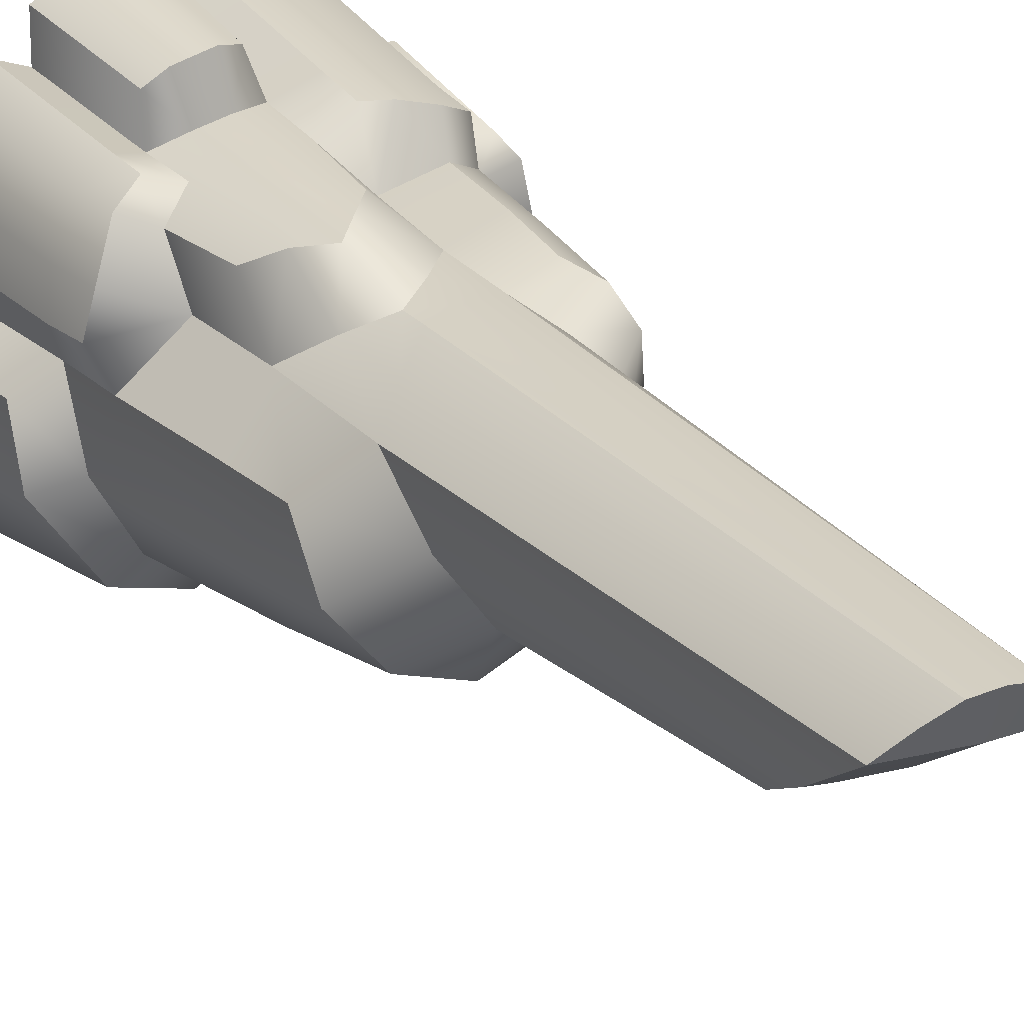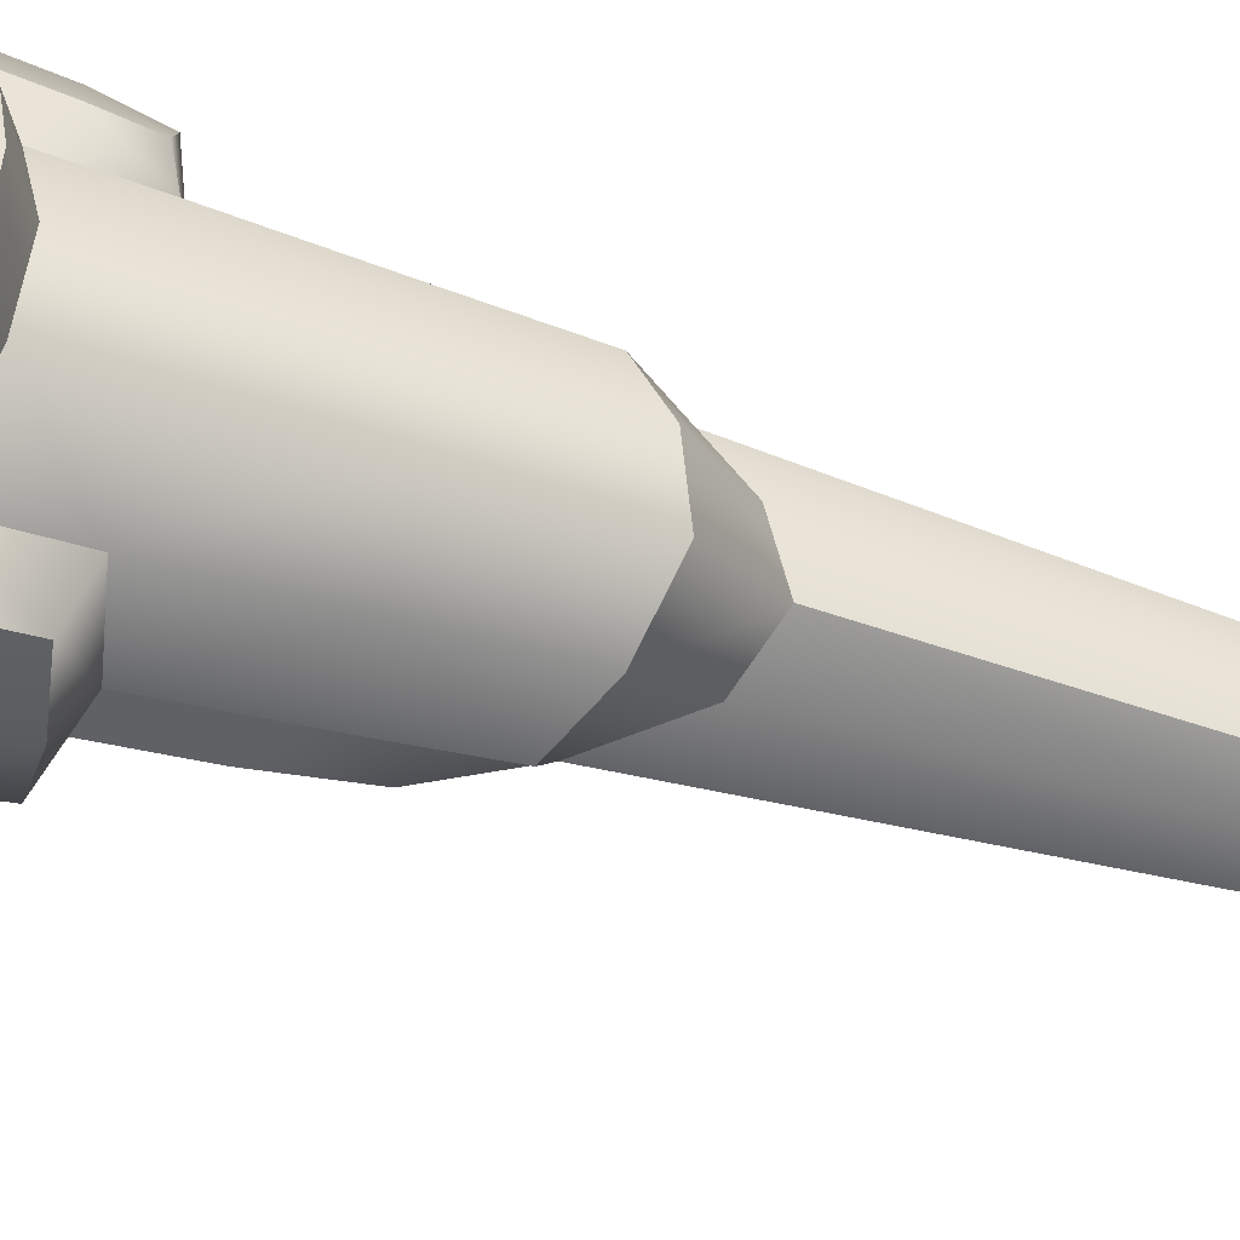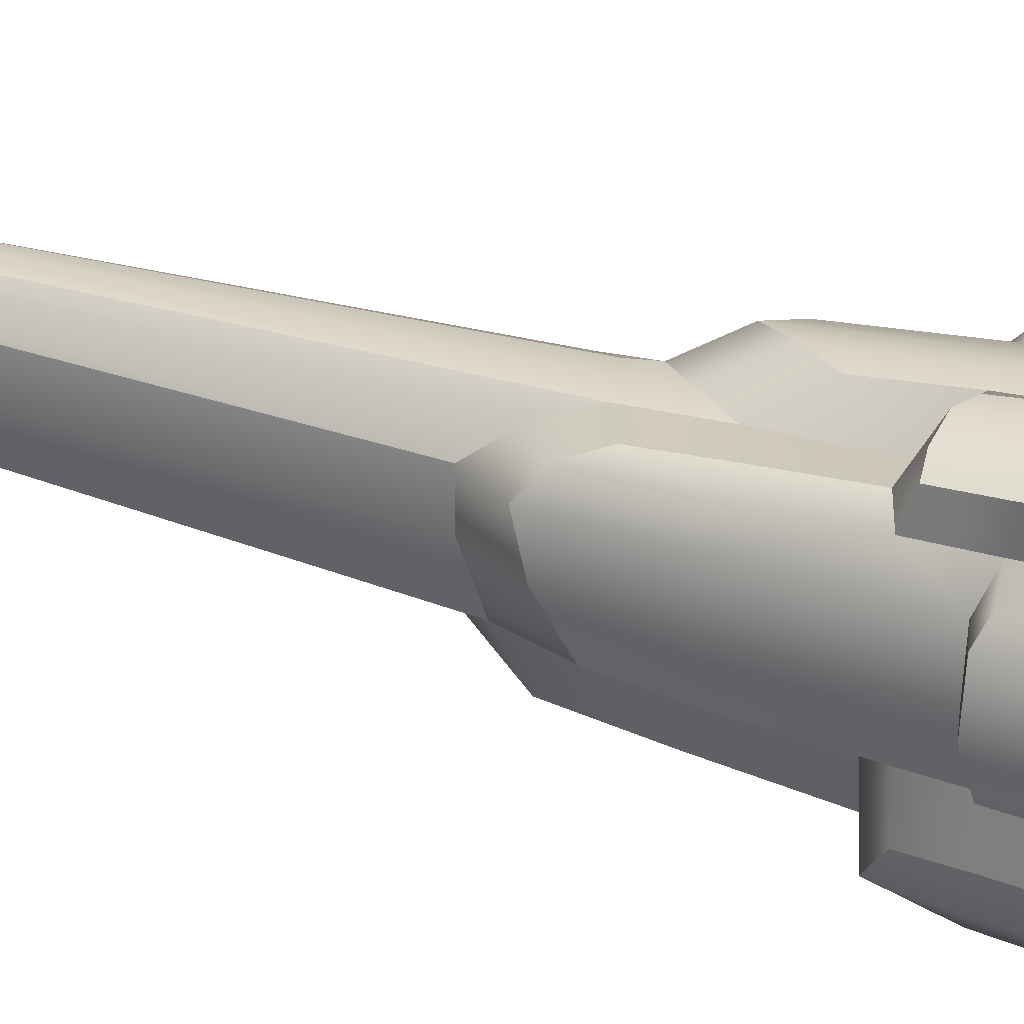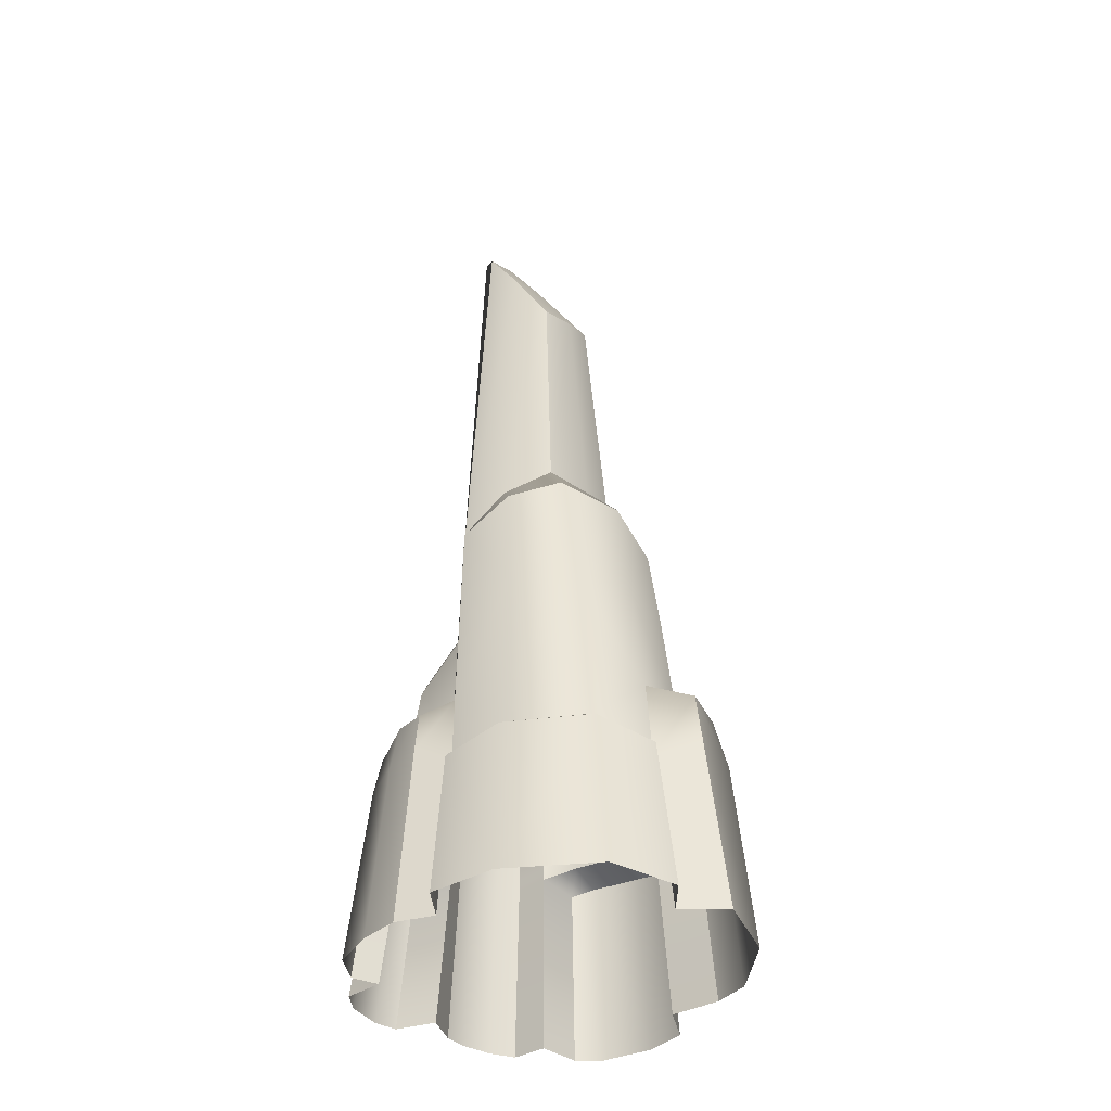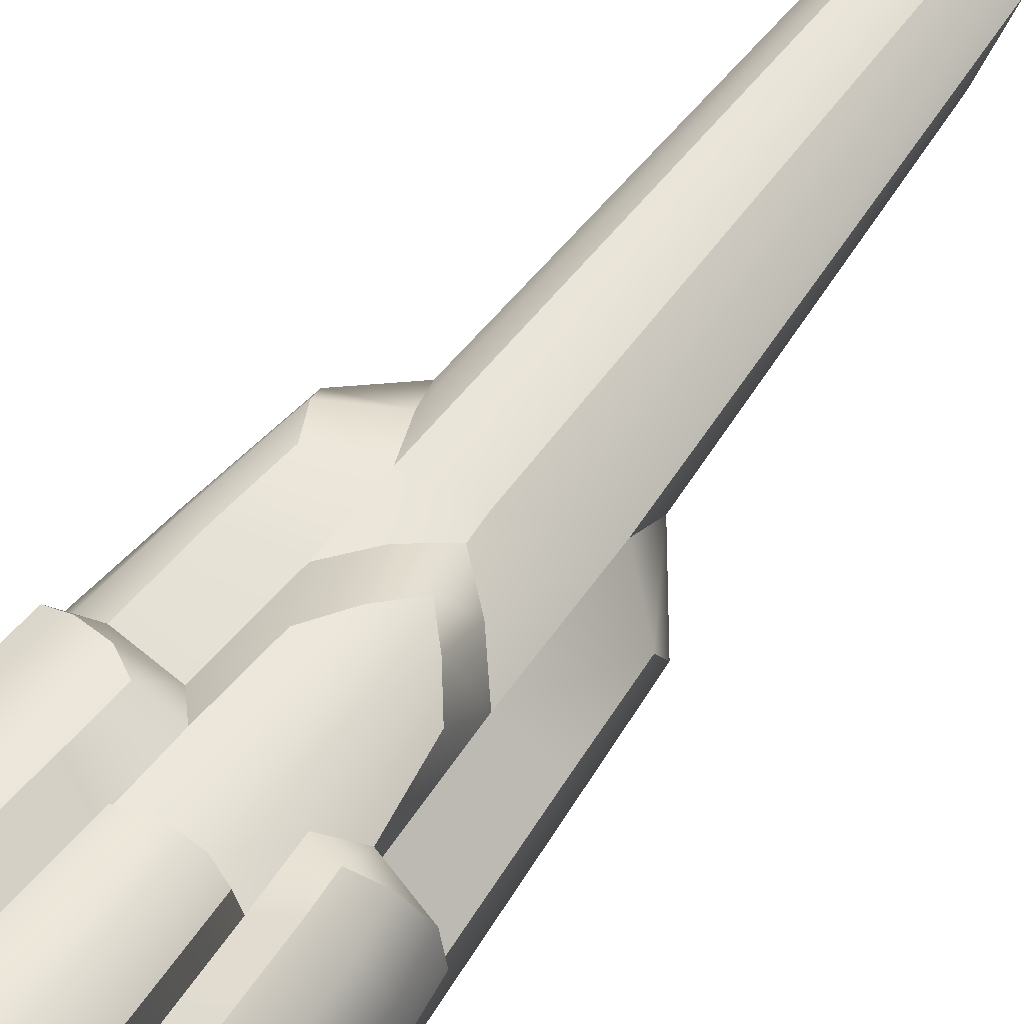
<metadata>
{"format":"obj","ext":"obj","renderer":"f3d","projection":"perspective","resolution":1024,"background":"white","views":[{"elev":24.1,"azim":-27.6,"up":"+Y"},{"elev":-65.9,"azim":-106.8,"up":"+Y"},{"elev":33.5,"azim":110.8,"up":"+Y"},{"elev":-36.7,"azim":-48.7,"up":"+Z"},{"elev":58.7,"azim":-143.1,"up":"+Y"}]}
</metadata>
<code>
g mesh_rock_spike
v 0.09611 -0.192 -0.15
v 0.01447 -0.1976 0.04217
v 0.08773 -0.1747 0.05218
v 0.01423 -0.2226 -0.15
v 0.1548 -0.1295 -0.15
v 0.1437 -0.1182 0.04746
v 0.1527 -0.08101 0.0336
v 0.1658 -0.08848 -0.15
v 0.01471 -0.1901 0.09764
v 0.07953 -0.1633 0.1075
v 0.1379 -0.1133 0.1042
v 0.1502 -0.0795 0.085
v 0.2152 0.03856 -0.15
v 0.1883 -0.005345 0.03086
v 0.1958 0.03571 0.04087
v 0.2062 -0.007308 -0.15
v 0.1844 0.08852 0.04159
v 0.2038 0.09679 -0.15
v 0.169 0.1078 0.03301
v 0.1843 0.1183 -0.15
v 0.05833 -0.01389 0.7278
v 0.0779 -0.03874 0.3503
v 0.01907 -0.04961 0.4164
v 0.01786 -0.02418 0.7123
v -0.03779 -0.04268 0.4342
v -0.02224 -0.02117 0.7071
v 0.01129 0.103 0.8675
v 0.01147 0.103 0.2978
v 0.04151 0.103 0.2918
v 0.03137 0.103 0.8723
v 0.011 0.1047 0.25
v 0.03999 0.1046 0.2135
v -0.01997 0.09799 0.2784
v -0.01715 0.09633 0.3041
v -0.006999 0.09633 0.86
v 0.08435 0.02085 0.3681
v 0.05833 -0.01389 0.7278
v 0.06241 0.03599 0.8019
v 0.0779 -0.03874 0.3503
v 0.07506 0.06376 0.3716
v 0.05491 0.0792 0.8711
v 0.06241 0.03599 0.8019
v 0.05833 -0.01389 0.7278
v 0.01273 0.02385 0.7918
v 0.01786 -0.02418 0.7123
v -0.04014 0.01469 0.7701
v -0.02224 -0.02117 0.7071
v 0.008572 0.06756 0.8558
v 0.05491 0.0792 0.8711
v -0.04108 0.05468 0.8288
v 0.008572 0.06756 0.8558
v 0.009949 0.08555 0.8619
v 0.04375 0.09168 0.8726
v 0.05491 0.0792 0.8711
v -0.02508 0.0792 0.8476
v -0.04108 0.05468 0.8288
v 0.03137 0.103 0.8723
v 0.01129 0.103 0.8675
v -0.006999 0.09633 0.86
v -0.1706 -0.0944 0.01897
v -0.1171 -0.1701 0.0227
v -0.1896 -0.1096 -0.15
v -0.1322 -0.1953 -0.15
v -0.05074 -0.1894 0.01382
v -0.05635 -0.2142 -0.15
v -0.1748 -0.02852 0.006703
v -0.1946 -0.03472 -0.15
v -0.04014 0.01469 0.7701
v -0.02224 -0.02117 0.7071
v -0.06667 0.001193 0.4104
v -0.03779 -0.04268 0.4342
v -0.07576 0.05287 0.3584
v -0.04108 0.05468 0.8288
v -0.02508 0.0792 0.8476
v -0.04108 0.05468 0.8288
v -0.07576 0.05287 0.3584
v -0.04732 0.07831 0.3309
v -0.05121 0.07912 0.2538
v -0.08074 0.05281 0.2208
v -0.006999 0.09633 0.86
v -0.01715 0.09633 0.3041
v -0.01997 0.09799 0.2784
v -0.1165 0.149 -0.15
v -0.1031 0.1351 0.03231
v -0.1327 0.1161 0.03721
v -0.1499 0.1263 -0.15
v -0.1687 0.07717 -0.15
v -0.1523 0.07213 0.04173
v -0.1743 0.0326 -0.15
v -0.1576 0.03284 0.04344
v -0.1238 0.1139 0.07928
v -0.1427 0.0708 0.09199
v -0.1514 0.0342 0.08857
v -0.09922 0.1316 0.06768
v 0.07506 0.06376 0.3716
v 0.05491 0.0792 0.8711
v 0.04375 0.09168 0.8726
v 0.06081 0.08868 0.3366
v 0.03137 0.103 0.8723
v 0.04151 0.103 0.2918
v 0.01907 -0.04961 0.4164
v 0.0779 -0.03874 0.3503
v 0.05212 -0.1064 0.3321
v -0.0113 -0.1161 0.3576
v 0.08401 -0.0406 0.2369
v 0.05571 -0.1188 0.239
v -0.03779 -0.04268 0.4342
v -0.0755 -0.09022 0.3715
v -0.1118 -0.04665 0.3538
v -0.06667 0.001193 0.4104
v -0.1188 0.01081 0.3254
v -0.07576 0.05287 0.3584
v -0.08074 0.05281 0.2208
v -0.1254 0.006611 0.2338
v -0.08651 0.05003 0.1131
v -0.1358 -3.284e-05 0.1005
v 0.09084 -0.04292 0.1216
v 0.05966 -0.1314 0.1253
v 0.0779 -0.03874 0.3503
v 0.08435 0.02085 0.3681
v 0.1303 0.03149 0.3066
v 0.1233 -0.02165 0.2789
v 0.08401 -0.0406 0.2369
v 0.1335 -0.0259 0.1978
v 0.1193 0.07507 0.3219
v 0.07506 0.06376 0.3716
v 0.06081 0.08868 0.3366
v 0.1082 0.1008 0.3002
v 0.04151 0.103 0.2918
v 0.0912 0.1099 0.2682
v 0.03999 0.1046 0.2135
v 0.09486 0.1161 0.1958
v 0.04439 0.1071 0.1109
v 0.09682 0.121 0.1098
v 0.09084 -0.04292 0.1216
v 0.1419 -0.0288 0.08887
v -0.0245 0.2081 -0.15
v 0.0001733 0.1848 0.004525
v -0.02083 0.1891 0.01249
v 0.0007324 0.2036 -0.15
v -0.06426 0.1993 -0.15
v -0.05536 0.1809 0.01519
v -0.07421 0.1674 0.0108
v -0.08714 0.1824 -0.15
v 0.04836 0.1645 0.02182
v 0.05271 0.1791 -0.15
v 0.07598 0.1804 -0.15
v 0.07037 0.1662 0.02967
v 0.1099 0.1734 -0.15
v 0.1013 0.159 0.03335
v 0.1359 0.1604 -0.15
v 0.125 0.1468 0.0364
v 0.123 0.1447 0.08853
v 0.1001 0.1536 0.09082
v 0.06934 0.1609 0.08726
v 0.0478 0.1595 0.07617
v 0.01181 0.1327 0.1632
v 0.03999 0.1046 0.2135
v -0.01154 0.1332 0.1973
v 0.011 0.1047 0.25
v -0.03575 0.127 0.2282
v 0.04439 0.1071 0.1109
v 0.01352 0.141 0.07979
v -0.01997 0.09799 0.2784
v -0.03575 0.127 0.2282
v -0.05121 0.07912 0.2538
v -0.08074 0.05281 0.2208
v -0.0602 0.1199 0.2038
v -0.08264 0.1031 0.176
v -0.03575 0.127 0.2282
v -0.08651 0.05003 0.1131
v -0.09674 0.1042 0.09675
v 0.1193 0.07507 0.3219
v 0.1082 0.1008 0.3002
v 0.1308 0.07795 0.21
v 0.116 0.1051 0.2028
v 0.1303 0.03149 0.3066
v 0.1419 0.03088 0.2082
v 0.1233 -0.02165 0.2789
v 0.1335 -0.0259 0.1978
v 0.0912 0.1099 0.2682
v 0.09486 0.1161 0.1958
v 0.09682 0.121 0.1098
v 0.1226 0.109 0.09986
v 0.1416 0.0806 0.0883
v 0.1516 0.03087 0.08714
v 0.1419 -0.0288 0.08887
v 0.156 0.03087 0.05003
v 0.1456 -0.03008 0.03668
v 0.1464 0.08177 0.05088
v 0.1255 0.1107 0.0391
v 0.05212 -0.1064 0.3321
v 0.05571 -0.1188 0.239
v -0.01458 -0.1344 0.2398
v -0.0113 -0.1161 0.3576
v -0.08522 -0.1129 0.2406
v -0.0755 -0.09022 0.3715
v -0.1118 -0.04665 0.3538
v -0.1199 -0.05979 0.2371
v -0.1188 0.01081 0.3254
v -0.1254 0.006611 0.2338
v 0.05966 -0.1314 0.1253
v -0.01675 -0.1519 0.111
v -0.09443 -0.1328 0.104
v -0.1297 -0.07282 0.1022
v -0.1358 -3.284e-05 0.1005
v -0.1341 -0.07857 0.04149
v -0.1404 -0.002966 0.0227
v -0.09849 -0.1416 0.0426
v -0.01771 -0.1597 0.02522
v -0.0602 0.1199 0.2038
v -0.08264 0.1031 0.176
v -0.07035 0.1246 0.07585
v -0.09674 0.1042 0.09675
v -0.04205 0.1352 0.0766
v -0.03575 0.127 0.2282
v -0.04483 0.1388 0.02382
v -0.01377 0.1415 0.07659
v -0.01154 0.1332 0.1973
v -0.03575 0.127 0.2282
v 0.01181 0.1327 0.1632
v 0.01352 0.141 0.07979
v -0.01475 0.1452 0.02122
v 0.01427 0.1447 0.009269
v -0.07483 0.1266 0.01692
v 0.01423 -0.2226 -0.15
v -0.01771 -0.1597 0.02522
v 0.01447 -0.1976 0.04217
v -0.02113 -0.1825 -0.15
v 0.01471 -0.1901 0.09764
v -0.01675 -0.1519 0.111
v 0.05966 -0.1314 0.1253
v 0.07953 -0.1633 0.1075
v 0.1379 -0.1133 0.1042
v 0.09084 -0.04292 0.1216
v 0.1502 -0.0795 0.085
v 0.1419 -0.0288 0.08887
v 0.1456 -0.03008 0.03668
v 0.1527 -0.08101 0.0336
v 0.1607 -0.03368 -0.15
v 0.1658 -0.08848 -0.15
v 0.1883 -0.005345 0.03086
v 0.2062 -0.007308 -0.15
v 0.1607 -0.03368 -0.15
v 0.1456 -0.03008 0.03668
v 0.156 0.03087 0.05003
v 0.1958 0.03571 0.04087
v 0.1844 0.08852 0.04159
v 0.1464 0.08177 0.05088
v 0.169 0.1078 0.03301
v 0.1255 0.1107 0.0391
v 0.138 0.1213 -0.15
v 0.1843 0.1183 -0.15
v -0.1706 -0.0944 0.01897
v -0.09849 -0.1416 0.0426
v -0.1171 -0.1701 0.0227
v -0.1341 -0.07857 0.04149
v -0.05074 -0.1894 0.01382
v -0.01771 -0.1597 0.02522
v -0.02113 -0.1825 -0.15
v -0.05635 -0.2142 -0.15
v -0.1748 -0.02852 0.006703
v -0.1404 -0.002966 0.0227
v -0.1579 -0.007472 -0.15
v -0.1946 -0.03472 -0.15
v 0.0001733 0.1848 0.004525
v 0.0007324 0.2036 -0.15
v 0.01577 0.1608 -0.15
v 0.01427 0.1447 0.009269
v -0.01475 0.1452 0.02122
v -0.02083 0.1891 0.01249
v -0.05536 0.1809 0.01519
v -0.04483 0.1388 0.02382
v -0.07421 0.1674 0.0108
v -0.07483 0.1266 0.01692
v -0.0878 0.1389 -0.15
v -0.08714 0.1824 -0.15
v -0.1165 0.149 -0.15
v -0.07483 0.1266 0.01692
v -0.1031 0.1351 0.03231
v -0.0878 0.1389 -0.15
v -0.07035 0.1246 0.07585
v -0.09922 0.1316 0.06768
v -0.09674 0.1042 0.09675
v -0.1238 0.1139 0.07928
v -0.1427 0.0708 0.09199
v -0.08651 0.05003 0.1131
v -0.1514 0.0342 0.08857
v -0.1358 -3.284e-05 0.1005
v -0.1576 0.03284 0.04344
v -0.1404 -0.002966 0.0227
v -0.1743 0.0326 -0.15
v -0.1579 -0.007472 -0.15
v 0.01427 0.1447 0.009269
v 0.01577 0.1608 -0.15
v 0.05271 0.1791 -0.15
v 0.04836 0.1645 0.02182
v 0.01352 0.141 0.07979
v 0.0478 0.1595 0.07617
v 0.04439 0.1071 0.1109
v 0.06934 0.1609 0.08726
v 0.09682 0.121 0.1098
v 0.1001 0.1536 0.09082
v 0.123 0.1447 0.08853
v 0.1226 0.109 0.09986
v 0.1255 0.1107 0.0391
v 0.125 0.1468 0.0364
v 0.138 0.1213 -0.15
v 0.1359 0.1604 -0.15
g mesh_rock_spike_0
f 3 2 1
f 4 1 2
f 3 1 5
f 5 6 3
f 7 6 5
f 5 8 7
f 9 2 3
f 3 10 9
f 10 3 11
f 3 6 11
f 6 12 11
f 12 6 7
f 15 14 13
f 16 13 14
f 17 15 13
f 13 18 17
f 18 19 17
f 18 20 19
f 23 22 21
f 21 24 23
f 25 23 24
f 24 26 25
f 29 28 27
f 27 30 29
f 31 28 29
f 29 32 31
f 28 31 33
f 33 34 28
f 35 27 28
f 28 34 35
f 38 37 36
f 39 36 37
f 36 40 38
f 41 38 40
f 44 43 42
f 45 43 44
f 46 45 44
f 47 45 46
f 44 42 48
f 48 42 49
f 50 44 48
f 46 44 50
f 53 52 51
f 51 54 53
f 55 51 52
f 51 55 56
f 52 53 57
f 57 58 52
f 52 59 55
f 59 52 58
f 62 61 60
f 63 61 62
f 64 61 63
f 63 65 64
f 62 60 66
f 66 67 62
f 70 69 68
f 71 69 70
f 70 68 72
f 72 68 73
f 76 75 74
f 74 77 76
f 76 77 78
f 76 78 79
f 77 74 80
f 81 77 80
f 82 78 77
f 77 81 82
f 85 84 83
f 83 86 85
f 85 86 87
f 87 88 85
f 87 89 88
f 90 88 89
f 91 85 88
f 88 92 91
f 88 93 92
f 88 90 93
f 85 91 94
f 94 84 85
f 97 96 95
f 97 95 98
f 98 99 97
f 99 98 100
f 103 102 101
f 101 104 103
f 105 102 103
f 103 106 105
f 104 101 107
f 107 108 104
f 109 108 107
f 107 110 109
f 111 109 110
f 110 112 111
f 111 112 113
f 113 114 111
f 114 113 115
f 115 116 114
f 117 105 106
f 106 118 117
f 121 120 119
f 119 122 121
f 122 119 123
f 123 124 122
f 120 121 125
f 125 126 120
f 126 125 127
f 127 125 128
f 127 128 129
f 130 129 128
f 131 129 130
f 130 132 131
f 133 131 132
f 132 134 133
f 124 123 135
f 135 136 124
f 139 138 137
f 140 137 138
f 137 141 139
f 142 139 141
f 143 142 141
f 141 144 143
f 147 146 145
f 145 148 147
f 149 147 148
f 148 150 149
f 151 149 150
f 151 150 152
f 153 152 150
f 150 154 153
f 154 150 155
f 150 148 155
f 148 156 155
f 156 148 145
f 159 158 157
f 159 160 158
f 161 160 159
f 157 158 162
f 162 163 157
f 165 164 160
f 166 164 165
f 166 168 167
f 167 168 169
f 170 168 166
f 171 167 169
f 169 172 171
f 175 174 173
f 175 176 174
f 173 177 175
f 178 175 177
f 179 178 177
f 180 178 179
f 176 181 174
f 181 176 182
f 183 182 176
f 176 184 183
f 184 176 175
f 175 185 184
f 175 178 185
f 186 185 178
f 178 180 186
f 187 186 180
f 188 186 187
f 187 189 188
f 190 185 186
f 186 188 190
f 184 185 190
f 184 190 191
f 194 193 192
f 192 195 194
f 196 194 195
f 195 197 196
f 196 197 198
f 198 199 196
f 199 198 200
f 200 201 199
f 194 202 193
f 203 202 194
f 194 196 203
f 204 203 196
f 205 196 199
f 204 196 205
f 206 199 201
f 206 205 199
f 207 205 206
f 205 207 204
f 206 208 207
f 207 209 204
f 203 204 209
f 209 210 203
f 213 212 211
f 213 214 212
f 213 211 215
f 215 211 216
f 217 213 215
f 217 215 218
f 218 215 219
f 220 219 215
f 219 221 218
f 222 218 221
f 223 218 222
f 218 223 217
f 222 224 223
f 217 225 213
f 228 227 226
f 229 226 227
f 227 228 230
f 230 231 227
f 232 231 230
f 230 233 232
f 232 233 234
f 234 235 232
f 235 234 236
f 236 237 235
f 238 237 236
f 236 239 238
f 240 238 239
f 239 241 240
f 244 243 242
f 242 245 244
f 245 242 246
f 246 242 247
f 246 247 248
f 248 249 246
f 249 248 250
f 250 251 249
f 252 251 250
f 250 253 252
f 256 255 254
f 255 257 254
f 255 256 258
f 258 259 255
f 260 259 258
f 258 261 260
f 254 257 262
f 257 263 262
f 262 263 264
f 264 265 262
f 268 267 266
f 266 269 268
f 269 266 270
f 270 266 271
f 270 271 272
f 272 273 270
f 273 272 274
f 274 275 273
f 276 275 274
f 274 277 276
f 280 279 278
f 281 278 279
f 279 280 282
f 282 280 283
f 282 283 284
f 285 284 283
f 284 285 286
f 286 287 284
f 287 286 288
f 288 289 287
f 289 288 290
f 290 291 289
f 291 290 292
f 292 293 291
f 296 295 294
f 294 297 296
f 297 294 298
f 298 299 297
f 299 298 300
f 300 301 299
f 301 300 302
f 302 303 301
f 303 302 304
f 302 305 304
f 304 305 306
f 306 307 304
f 307 306 308
f 308 309 307

</code>
